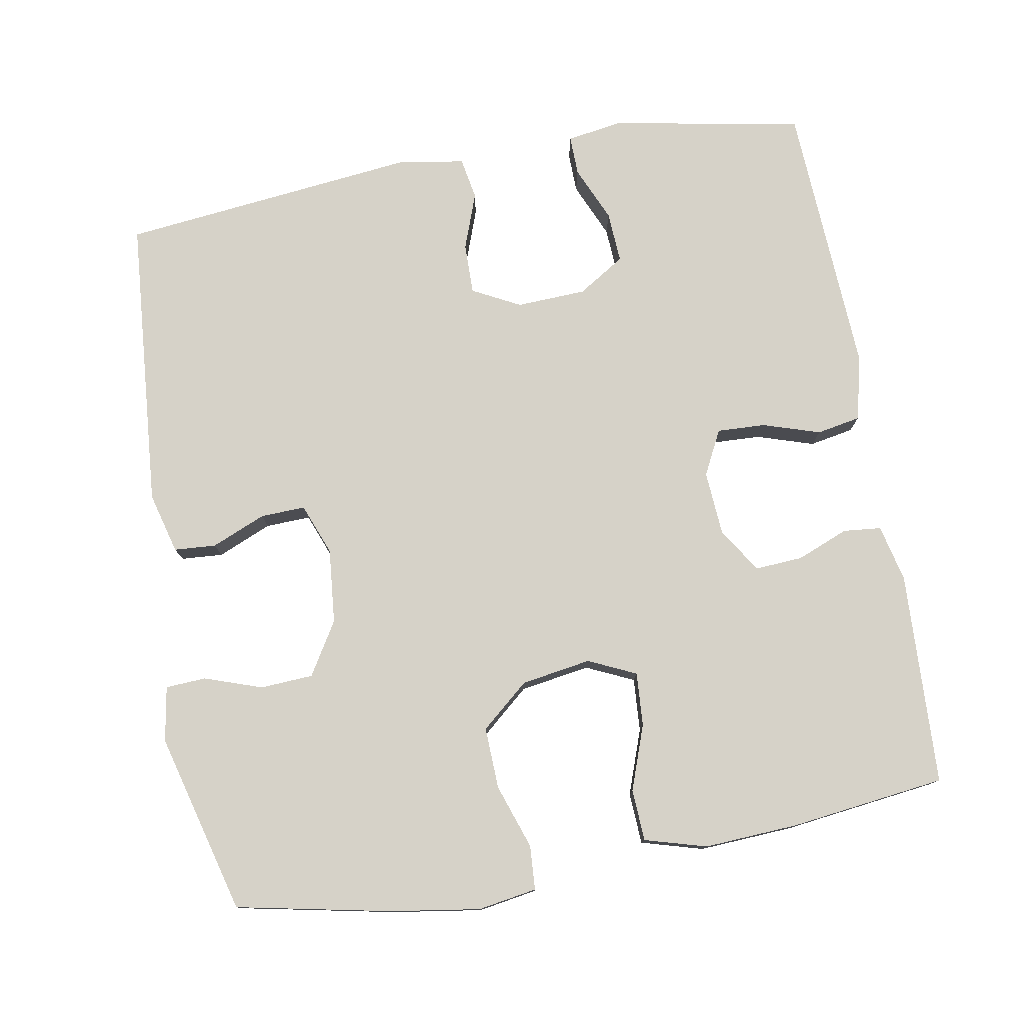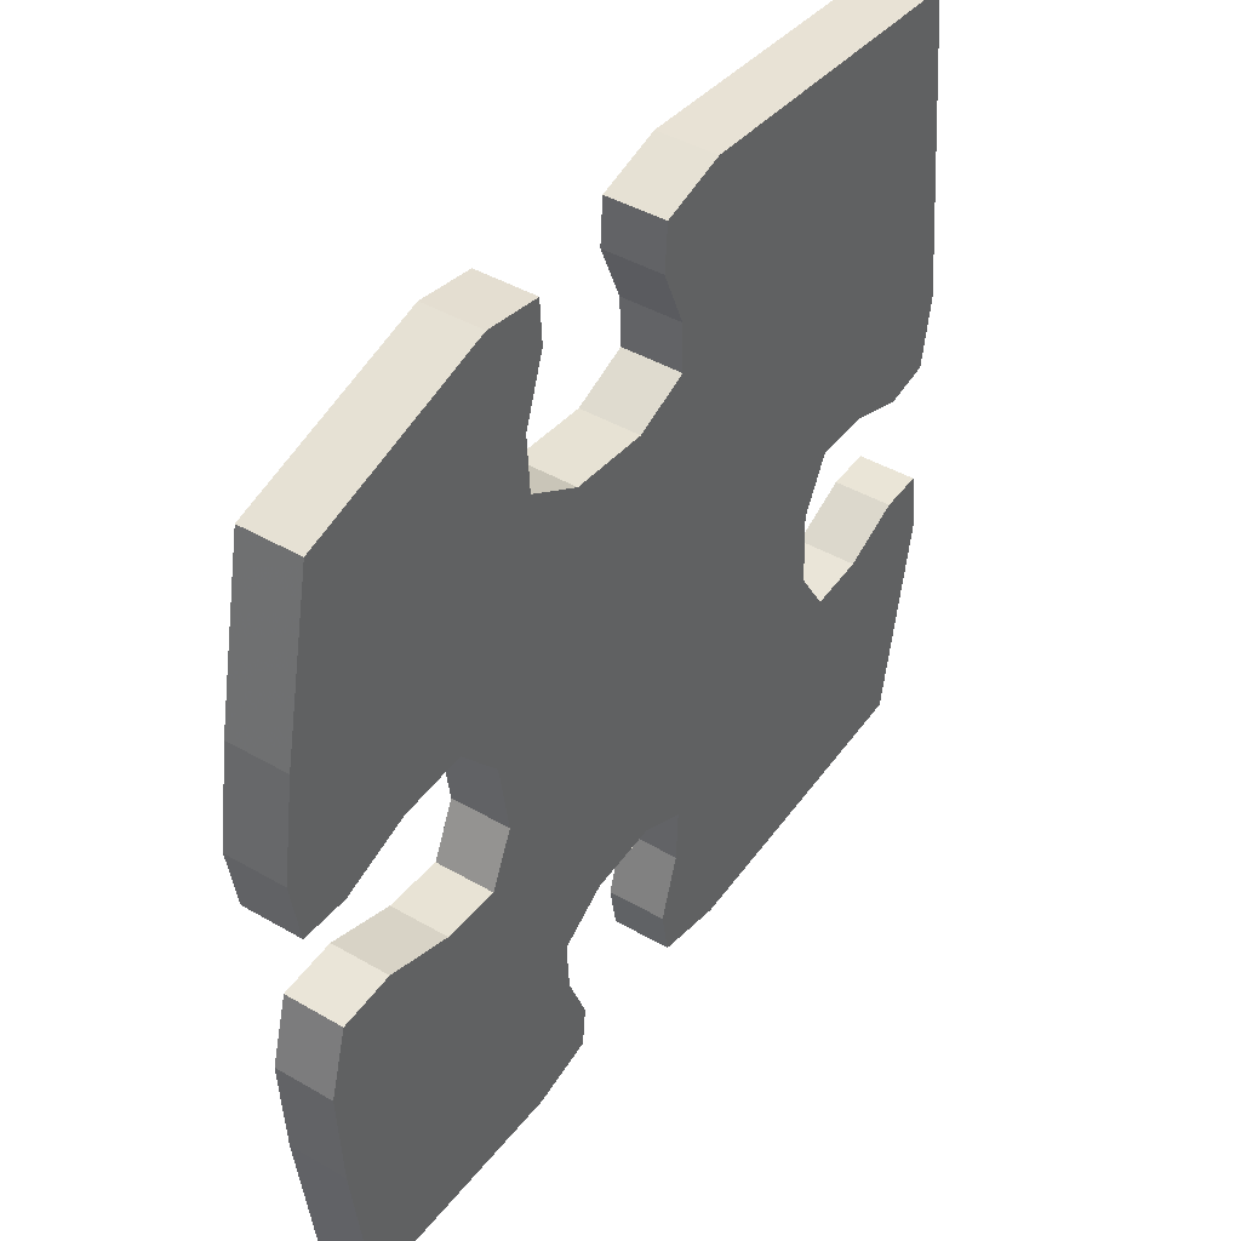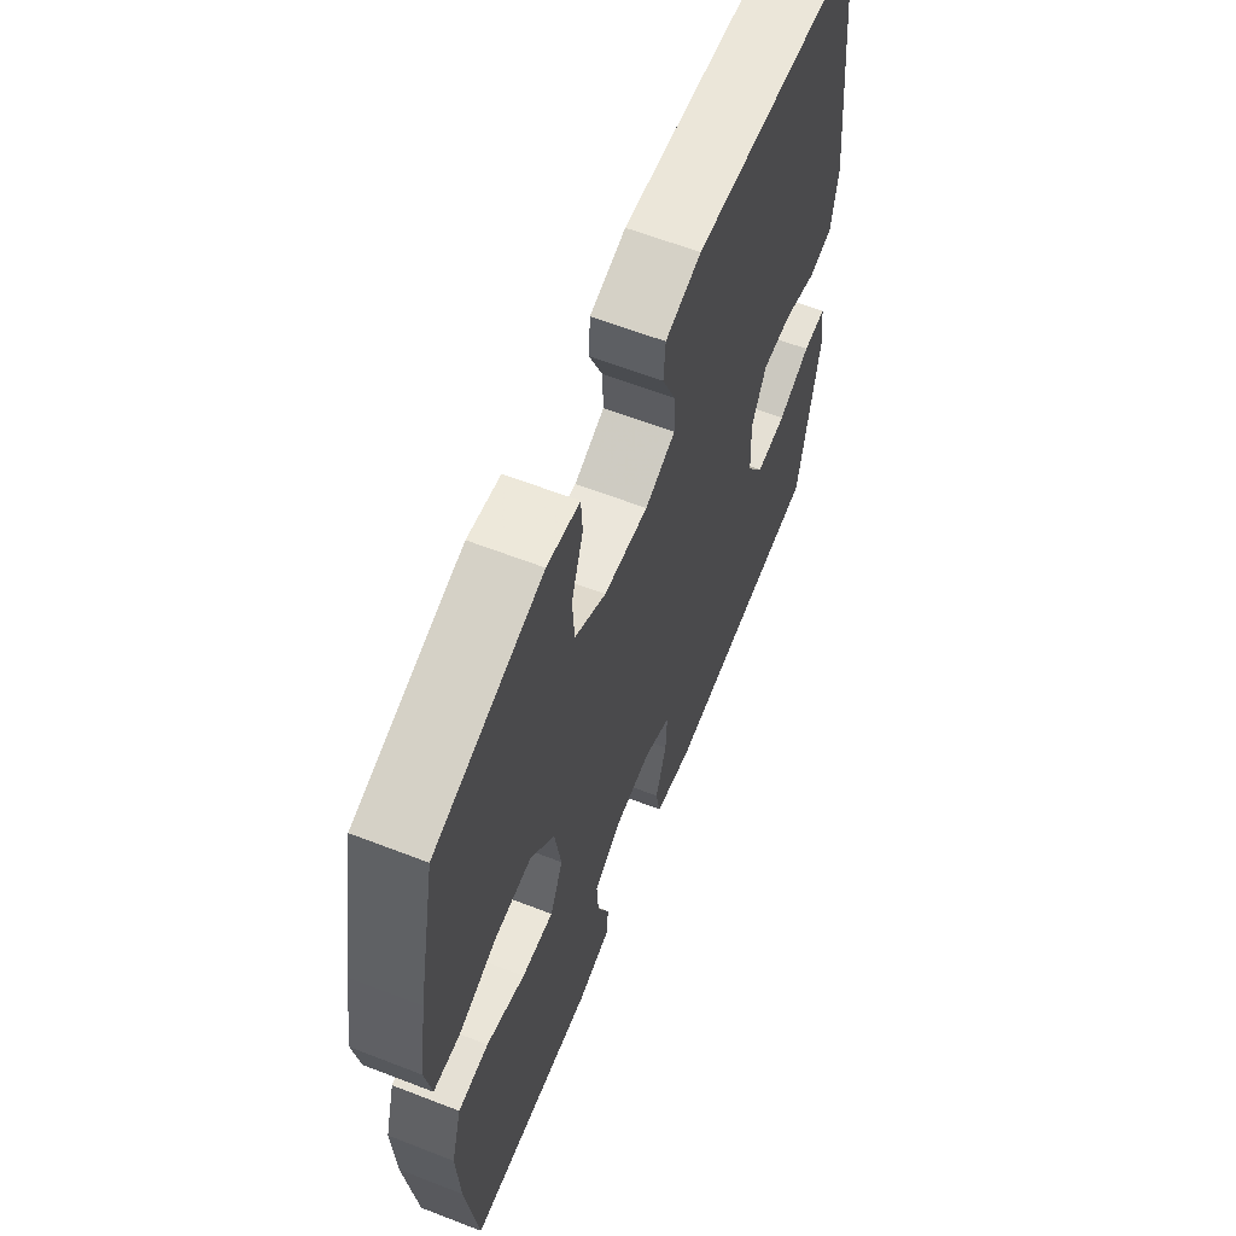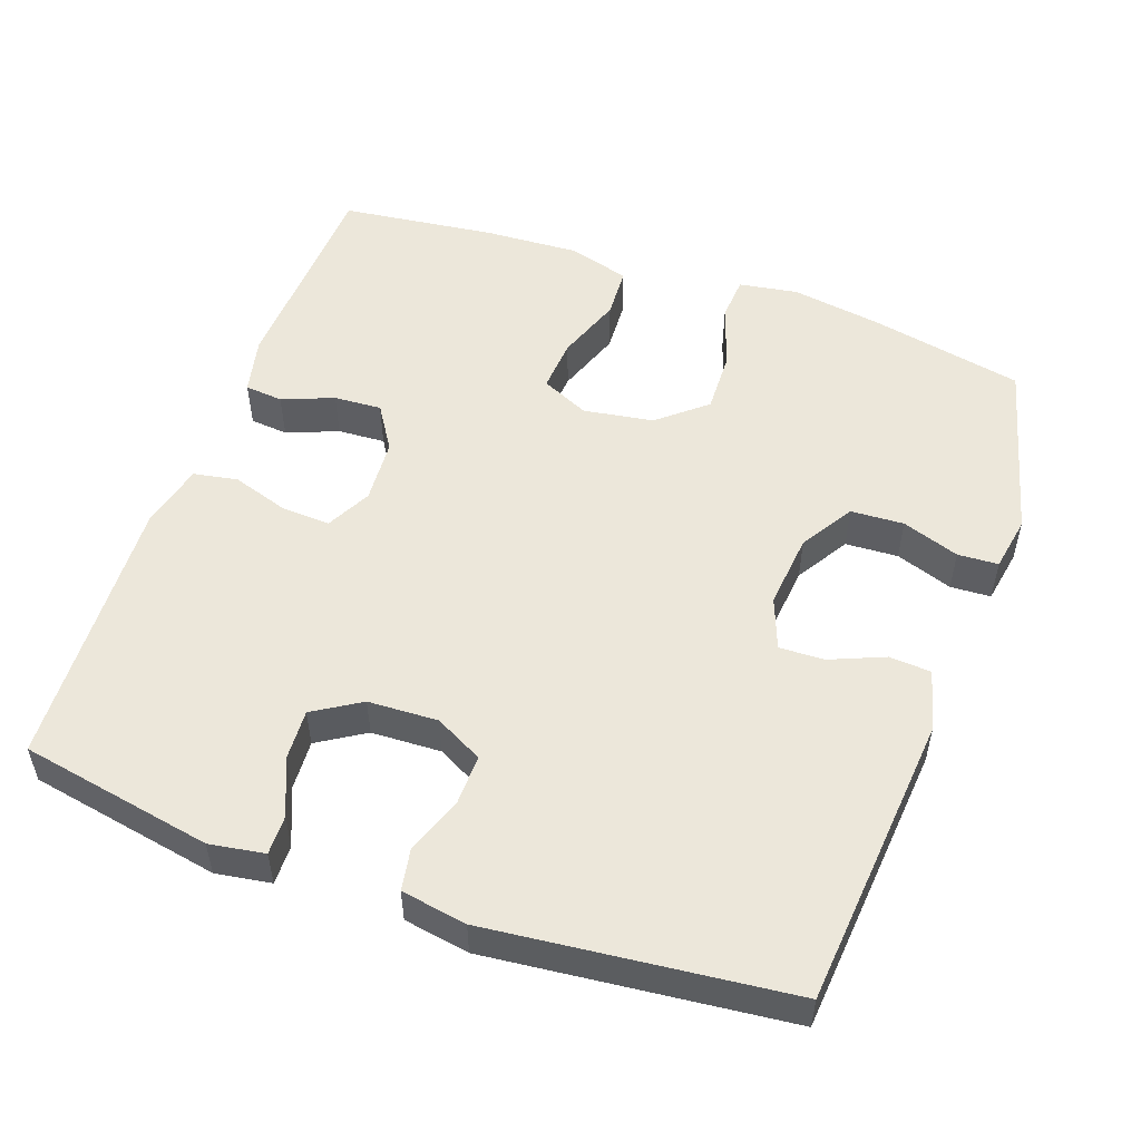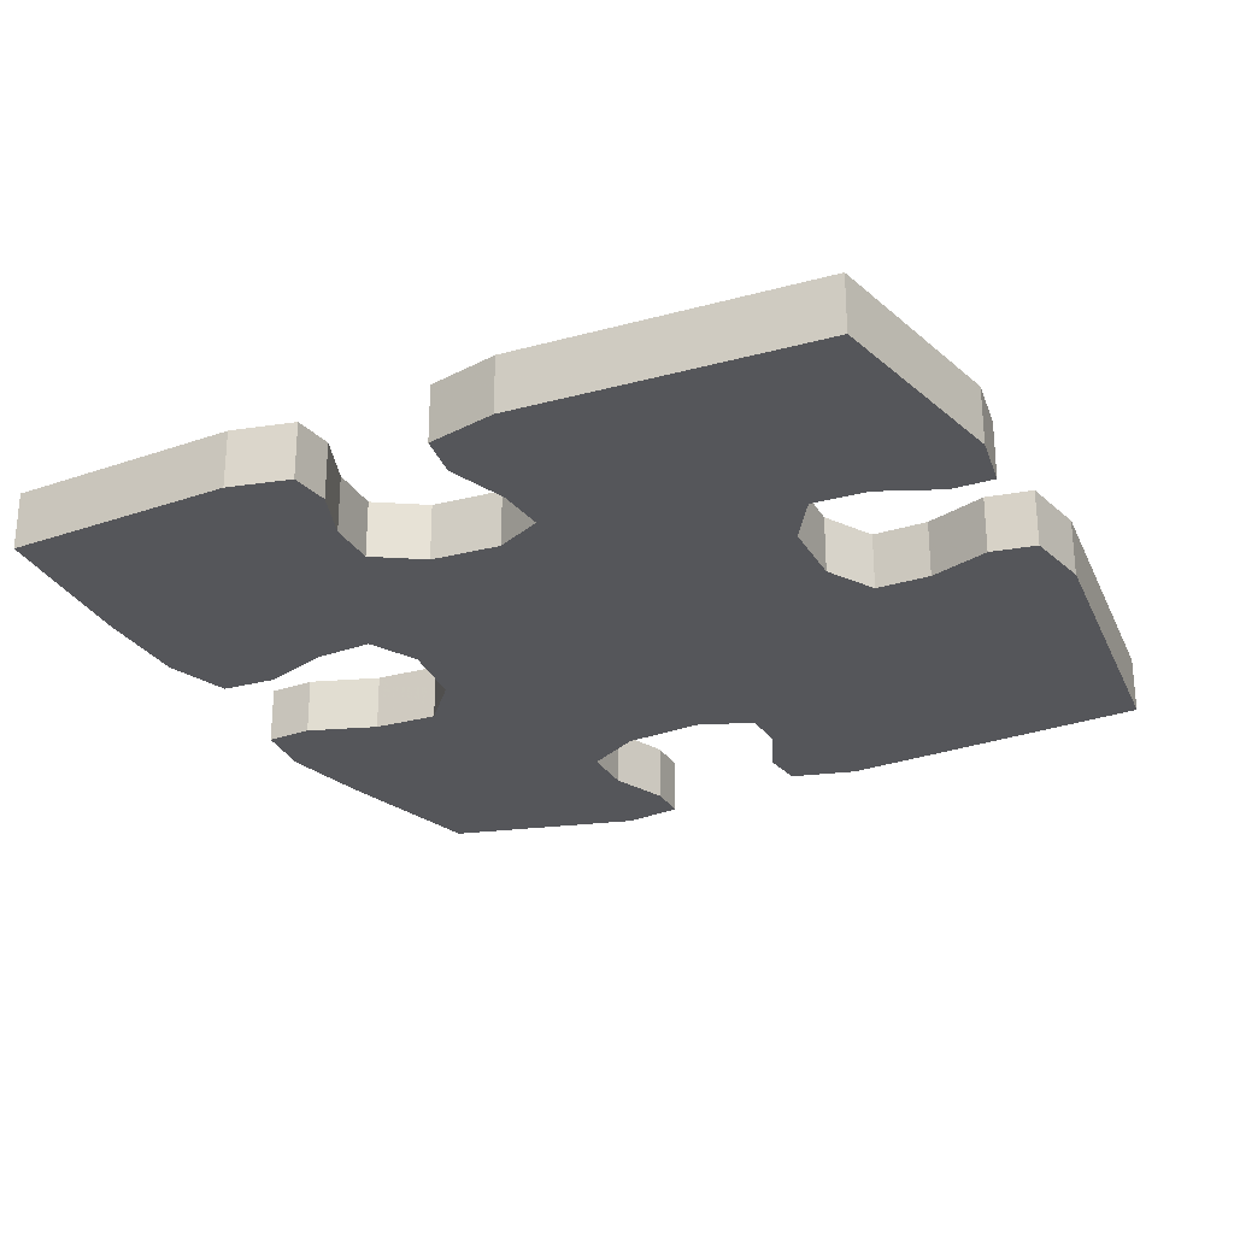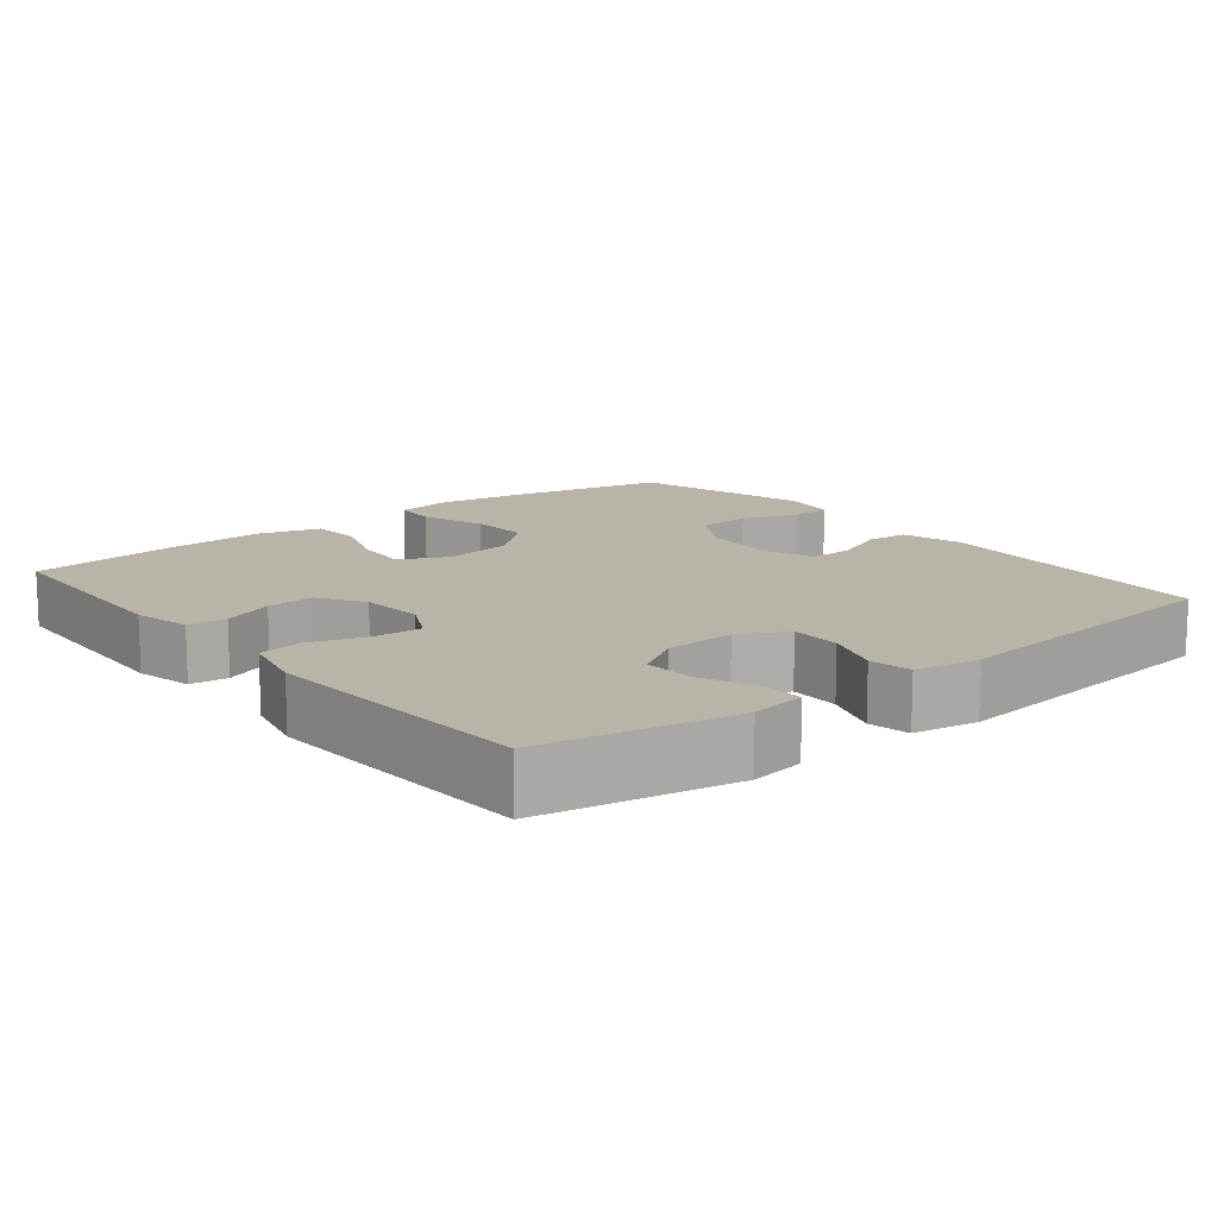
<metadata>
{"format":"obj","ext":"obj","renderer":"f3d","projection":"perspective","resolution":1024,"background":"white","views":[{"elev":77.9,"azim":79.9,"up":"+Y"},{"elev":43.7,"azim":124.2,"up":"+Z"},{"elev":62.0,"azim":111.5,"up":"+Z"},{"elev":52.6,"azim":-70.3,"up":"+Y"},{"elev":-25.8,"azim":-153.5,"up":"+Y"},{"elev":13.2,"azim":-128.8,"up":"+Y"}]}
</metadata>
<code>
v 0.5 0.07 0.5
v 0.543 0.07 0.29
v 0.562 0.07 0.167
v 0.549 0.07 0.087
v 0.489 0.07 0.083
v 0.401 0.07 0.113
v 0.317 0.07 0.116
v 0.262 0.07 0.051
v 0.247 0.07 -0.044
v 0.277 0.07 -0.109
v 0.35 0.07 -0.104
v 0.439 0.07 -0.072
v 0.509 0.07 -0.076
v 0.533 0.07 -0.16
v 0.526 0.07 -0.289
v 0.5 0.07 -0.5
v 0.209 0.07 -0.513
v 0.131 0.07 -0.495
v 0.126 0.07 -0.443
v 0.154 0.07 -0.373
v 0.158 0.07 -0.308
v 0.097 0.07 -0.269
v 0.009 0.07 -0.263
v -0.052 0.07 -0.294
v -0.049 0.07 -0.36
v -0.024 0.07 -0.438
v -0.035 0.07 -0.498
v -0.124 0.07 -0.519
v -0.5 0.07 -0.5
v -0.548 0.07 -0.238
v -0.536 0.07 -0.163
v -0.482 0.07 -0.164
v -0.406 0.07 -0.197
v -0.336 0.07 -0.201
v -0.296 0.07 -0.137
v -0.292 0.07 -0.042
v -0.326 0.07 0.023
v -0.395 0.07 0.022
v -0.472 0.07 -0.006
v -0.529 0.07 0.004
v -0.544 0.07 0.093
v -0.5 0.07 0.5
v -0.099 0.07 0.534
v -0.016 0.07 0.512
v -0.012 0.07 0.455
v -0.043 0.07 0.381
v -0.045 0.07 0.32
v 0.025 0.07 0.293
v 0.127 0.07 0.303
v 0.199 0.07 0.347
v 0.203 0.07 0.419
v 0.176 0.07 0.497
v 0.179 0.07 0.552
v 0.254 0.07 0.565
v 0.5 0 0.5
v 0.543 0 0.29
v 0.562 0 0.167
v 0.549 0 0.087
v 0.489 0 0.083
v 0.401 0 0.113
v 0.317 0 0.116
v 0.262 0 0.051
v 0.247 0 -0.044
v 0.277 0 -0.109
v 0.35 0 -0.104
v 0.439 0 -0.072
v 0.509 0 -0.076
v 0.533 0 -0.16
v 0.526 0 -0.289
v 0.5 0 -0.5
v 0.209 0 -0.513
v 0.131 0 -0.495
v 0.126 0 -0.443
v 0.154 0 -0.373
v 0.158 0 -0.308
v 0.097 0 -0.269
v 0.009 0 -0.263
v -0.052 0 -0.294
v -0.049 0 -0.36
v -0.024 0 -0.438
v -0.035 0 -0.498
v -0.124 0 -0.519
v -0.5 0 -0.5
v -0.548 0 -0.238
v -0.536 0 -0.163
v -0.482 0 -0.164
v -0.406 0 -0.197
v -0.336 0 -0.201
v -0.296 0 -0.137
v -0.292 0 -0.042
v -0.326 0 0.023
v -0.395 0 0.022
v -0.472 0 -0.006
v -0.529 0 0.004
v -0.544 0 0.093
v -0.5 0 0.5
v -0.099 0 0.534
v -0.016 0 0.512
v -0.012 0 0.455
v -0.043 0 0.381
v -0.045 0 0.32
v 0.025 0 0.293
v 0.127 0 0.303
v 0.199 0 0.347
v 0.203 0 0.419
v 0.176 0 0.497
v 0.179 0 0.552
v 0.254 0 0.565
f 51 52 53 54
f 50 51 54 1
f 49 50 1 2
f 48 49 2 3
f 43 44 45 46
f 43 46 47
f 42 43 47
f 41 42 47
f 38 39 40 41
f 37 38 41 47
f 36 37 47 48
f 30 31 32 33
f 30 33 34
f 29 30 34
f 28 29 34 35
f 25 26 27 28
f 24 25 28 35
f 17 18 19 20
f 17 20 21
f 16 17 21
f 15 16 21 22
f 11 12 13 14
f 10 11 14 15
f 3 4 5 6
f 3 6 7
f 48 3 7
f 36 48 7 8
f 23 24 35 36
f 23 36 8 9
f 10 15 22 23
f 9 10 23
f 108 107 106 105
f 55 108 105 104
f 56 55 104 103
f 57 56 103 102
f 100 99 98 97
f 101 100 97
f 101 97 96
f 101 96 95
f 95 94 93 92
f 101 95 92 91
f 102 101 91 90
f 87 86 85 84
f 88 87 84
f 88 84 83
f 89 88 83 82
f 82 81 80 79
f 89 82 79 78
f 74 73 72 71
f 75 74 71
f 75 71 70
f 76 75 70 69
f 68 67 66 65
f 69 68 65 64
f 60 59 58 57
f 61 60 57
f 61 57 102
f 62 61 102 90
f 90 89 78 77
f 63 62 90 77
f 77 76 69 64
f 77 64 63
f 1 55 56 2
f 2 56 57 3
f 3 57 58 4
f 4 58 59 5
f 5 59 60 6
f 6 60 61 7
f 7 61 62 8
f 8 62 63 9
f 9 63 64 10
f 10 64 65 11
f 11 65 66 12
f 12 66 67 13
f 13 67 68 14
f 14 68 69 15
f 15 69 70 16
f 16 70 71 17
f 17 71 72 18
f 18 72 73 19
f 19 73 74 20
f 20 74 75 21
f 21 75 76 22
f 22 76 77 23
f 23 77 78 24
f 24 78 79 25
f 25 79 80 26
f 26 80 81 27
f 27 81 82 28
f 28 82 83 29
f 29 83 84 30
f 30 84 85 31
f 31 85 86 32
f 32 86 87 33
f 33 87 88 34
f 34 88 89 35
f 35 89 90 36
f 36 90 91 37
f 37 91 92 38
f 38 92 93 39
f 39 93 94 40
f 40 94 95 41
f 41 95 96 42
f 42 96 97 43
f 43 97 98 44
f 44 98 99 45
f 45 99 100 46
f 46 100 101 47
f 47 101 102 48
f 48 102 103 49
f 49 103 104 50
f 50 104 105 51
f 51 105 106 52
f 52 106 107 53
f 53 107 108 54
f 54 108 55 1

</code>
